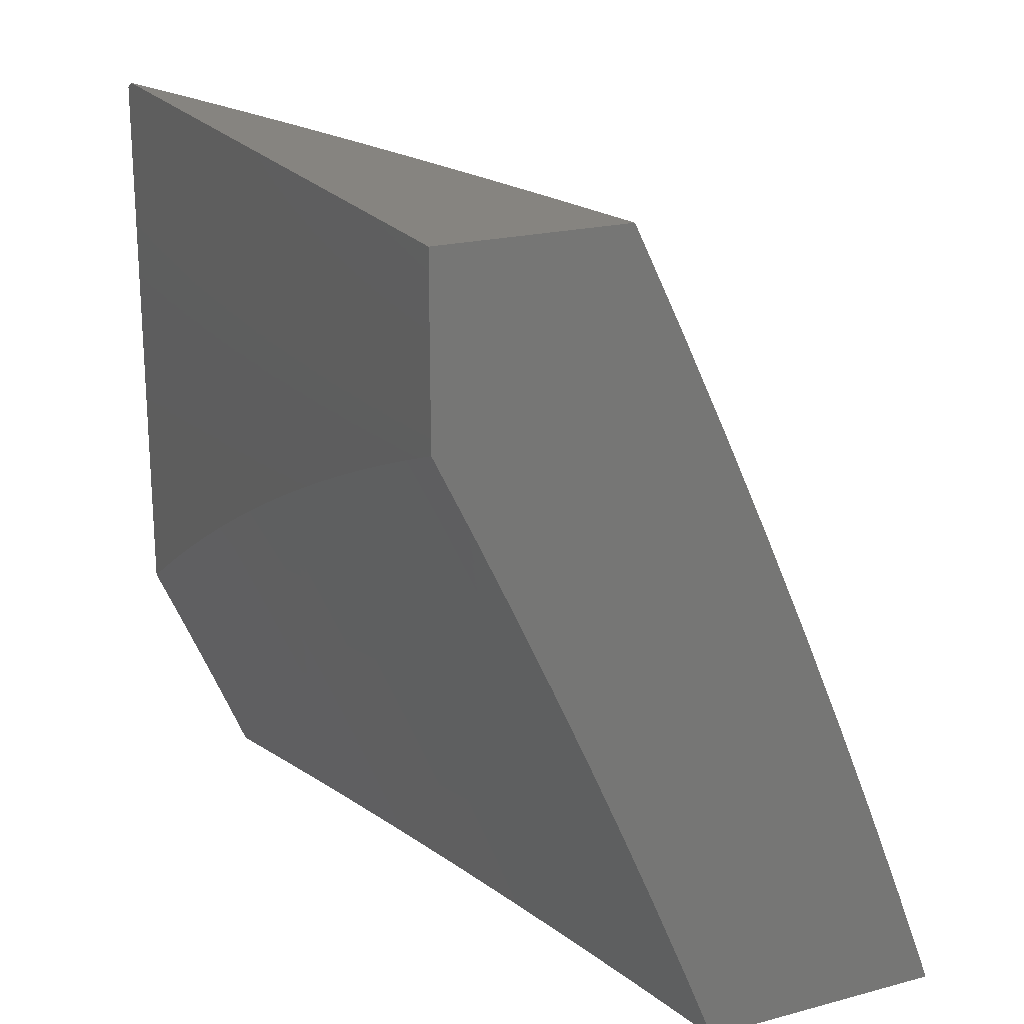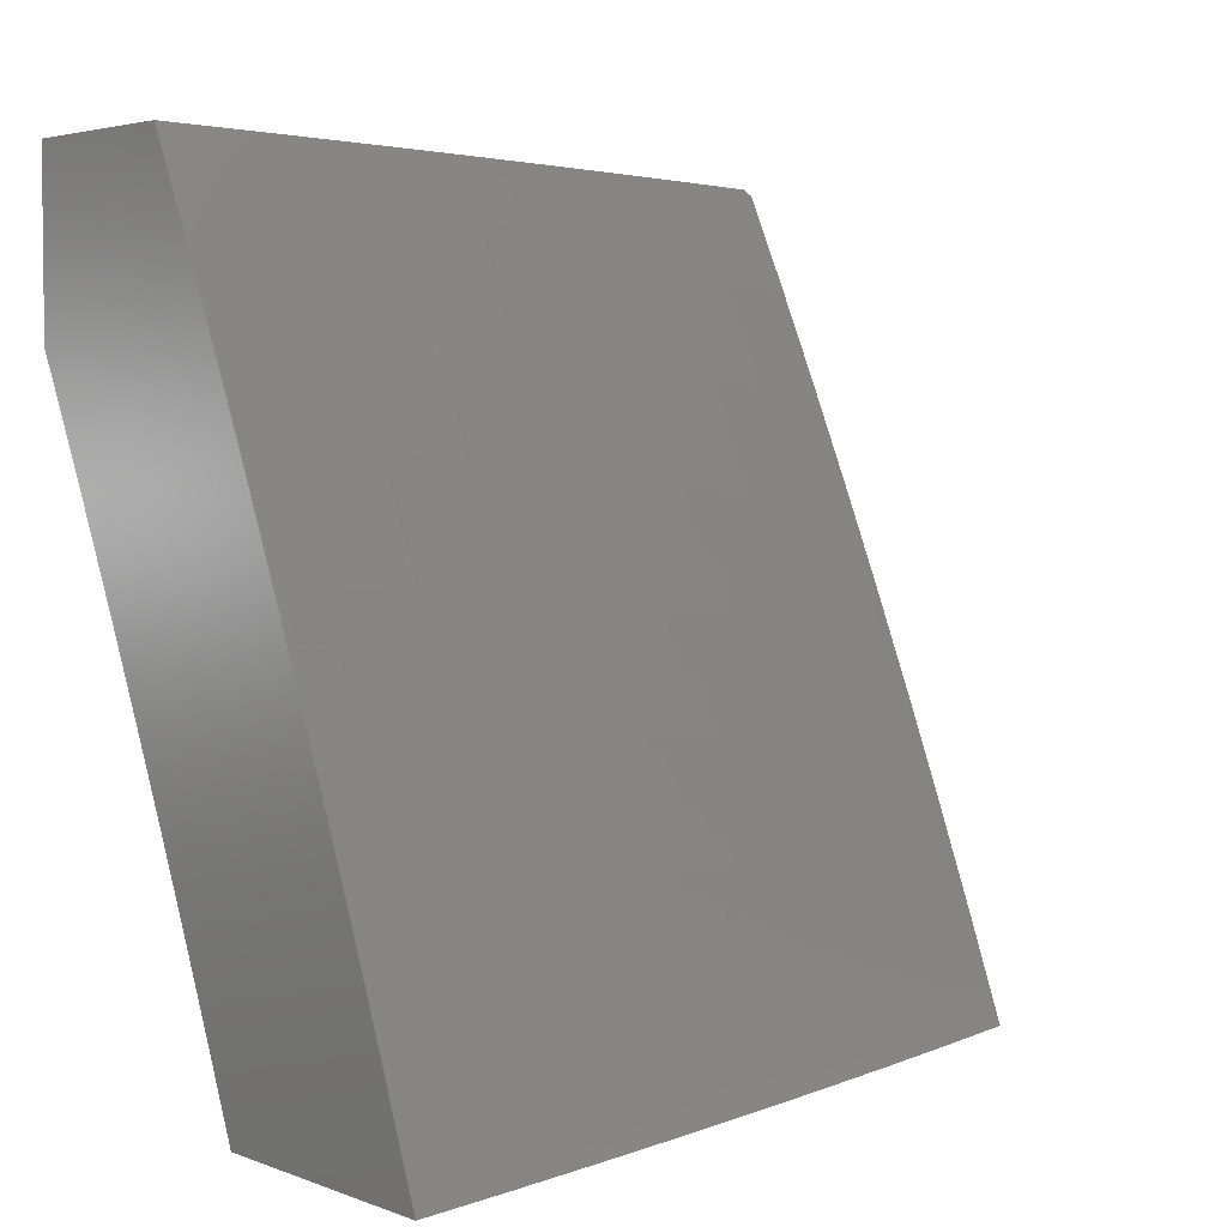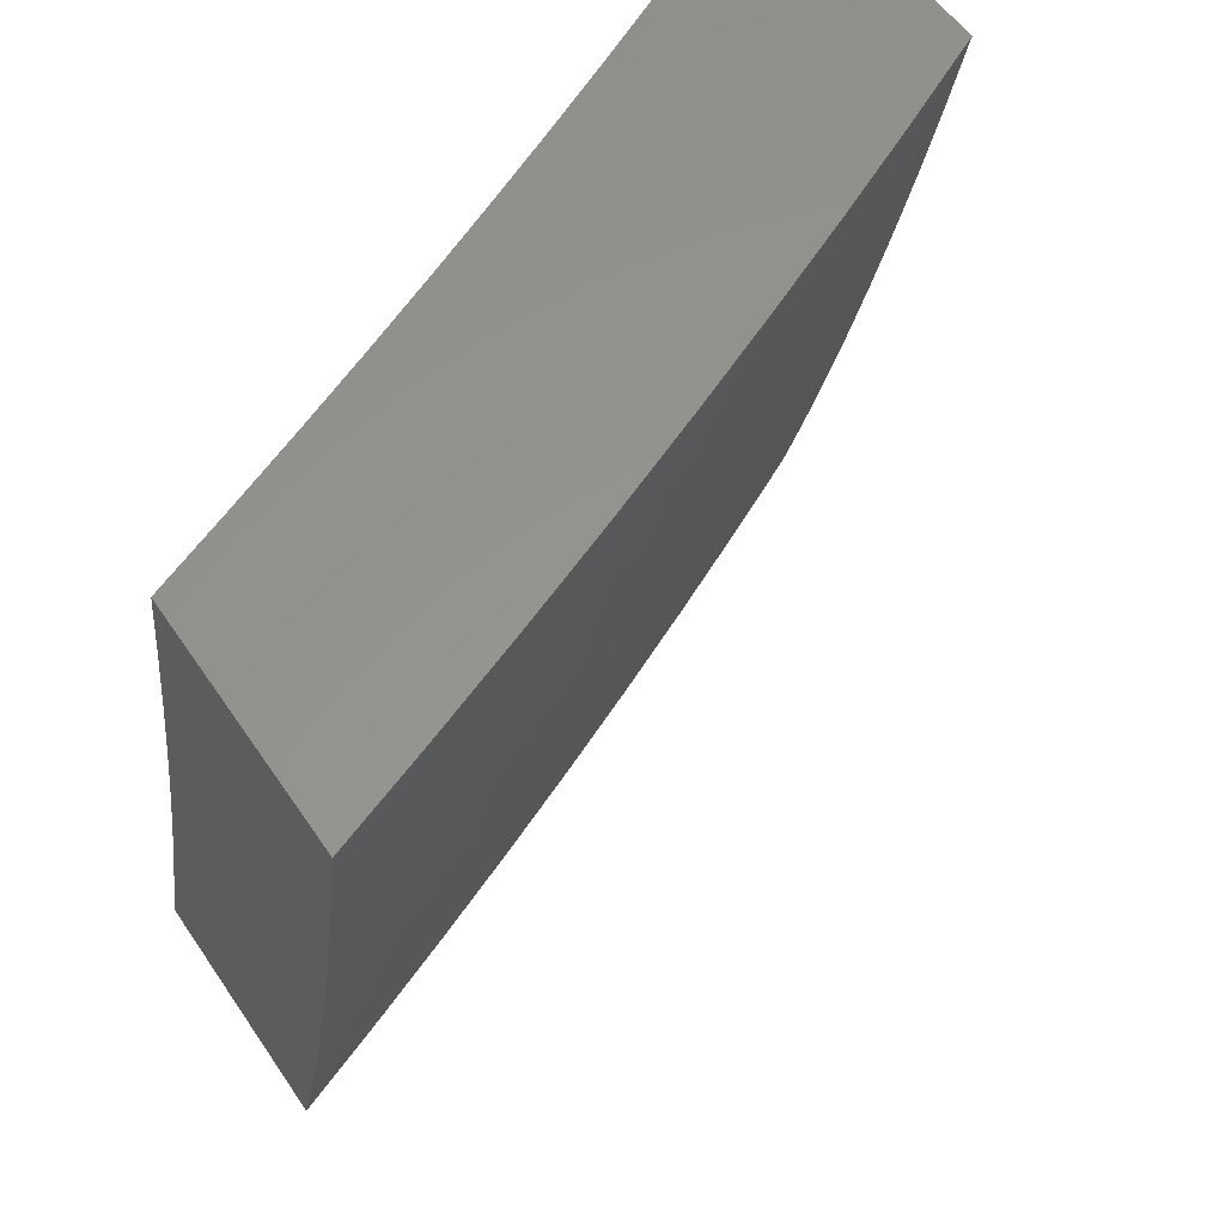
<metadata>
{"format":"stl","ext":"stl","renderer":"f3d","projection":"perspective","resolution":1024,"background":"white","views":[{"elev":20.6,"azim":-25.6,"up":"+Y"},{"elev":3.8,"azim":50.4,"up":"+Y"},{"elev":57.8,"azim":56.0,"up":"+Z"}]}
</metadata>
<code>
# stl→obj: 322 verts, 640 faces
v 10.03 4.216 -3
v 10.05 4.219 -2.937
v 10 4.287 -3
v 10 4.316 -2.937
v 10 4.324 -2.941
v 10.02 4.322 -2.875
v 10 4.36 -2.881
v 10.03 4.328 -2.812
v 10 4.396 -2.821
v 10.05 4.334 -2.749
v 10 4.431 -2.749
v 10.02 4.437 -2.687
v 10 4.464 -2.699
v 10 4.497 -2.637
v 10.03 4.443 -2.624
v 10.04 4.448 -2.562
v 10.07 4.345 -2.624
v 10.09 4.351 -2.562
v 10.13 4.254 -2.562
v 10.14 4.259 -2.499
v 10.18 4.161 -2.499
v 10.2 4.166 -2.437
v 10.24 4.069 -2.437
v 10.25 4.074 -2.374
v 10.28 4 -2.377
v 10.26 4.078 -2.312
v 10.3 4 -2.252
v 10.27 4.083 -2.249
v 10.28 4.087 -2.187
v 10.23 4.18 -2.249
v 10.24 4.185 -2.187
v 10.19 4.278 -2.249
v 10.2 4.283 -2.187
v 10.14 4.376 -2.249
v 10.15 4.381 -2.187
v 10.11 4.478 -2.187
v 10.12 4.483 -2.125
v 10.08 4.58 -2.125
v 10.09 4.585 -2.062
v 10.03 4.678 -2.125
v 10.04 4.682 -2.062
v 10 4.732 -2.13
v 10 4.758 -2.065
v 10.05 4.687 -2
v 10 4.783 -2
v 10.06 4.144 -3
v 10.09 4.123 -2.937
v 10.1 4.129 -2.875
v 10.14 4.032 -2.875
v 10.16 4.038 -2.812
v 10.16 4 -2.876
v 10.19 4 -2.752
v 10.09 4.072 -3
v 10.13 4.026 -2.937
v 10.12 4 -3
v 10.22 4 -2.628
v 10.19 4.049 -2.687
v 10.17 4.043 -2.749
v 10.12 4.134 -2.812
v 10.06 4.225 -2.875
v 10.25 4 -2.503
v 10.21 4.059 -2.562
v 10.2 4.054 -2.624
v 10.15 4.146 -2.687
v 10.13 4.14 -2.749
v 10.09 4.237 -2.749
v 10.08 4.231 -2.812
v 10.22 4.064 -2.499
v 10.17 4.156 -2.562
v 10.16 4.151 -2.624
v 10.12 4.248 -2.624
v 10.1 4.243 -2.687
v 10.06 4.34 -2.687
v 10.33 4 -2.126
v 10.29 4.091 -2.125
v 10.25 4.189 -2.125
v 10.21 4.287 -2.125
v 10.17 4.385 -2.125
v 10.13 4.487 -2.062
v 10.14 4.493 -2
v 10.09 4.59 -2
v 10.3 4.095 -2.062
v 10.35 4 -2
v 10.31 4.099 -2
v 10.26 4.193 -2.062
v 10.27 4.198 -2
v 10.22 4.291 -2.062
v 10.23 4.297 -2
v 10.18 4.389 -2.062
v 10.18 4.395 -2
v 10 4.706 -2.195
v 10.02 4.673 -2.187
v 10.06 4.575 -2.187
v 10.1 4.474 -2.249
v 10.13 4.371 -2.312
v 10.18 4.274 -2.312
v 10.22 4.176 -2.312
v 10.01 4.667 -2.249
v 10 4.678 -2.259
v 10 4.65 -2.323
v 10 4.621 -2.387
v 10.04 4.566 -2.312
v 10.05 4.571 -2.249
v 10 4.591 -2.45
v 10.02 4.555 -2.437
v 10.03 4.56 -2.374
v 10.08 4.464 -2.374
v 10.09 4.469 -2.312
v 10.12 4.366 -2.374
v 10.01 4.55 -2.499
v 10 4.561 -2.513
v 10 4.529 -2.575
v 10.05 4.453 -2.499
v 10 4.43 -2.76
v 10.15 4.264 -2.437
v 10.1 4.356 -2.499
v 10.11 4.361 -2.437
v 10.07 4.459 -2.437
v 10.17 4.269 -2.374
v 10.21 4.171 -2.374
v 10.39 4.126 -3
v 10.42 4.065 -2.969
v 10.44 4 -3
v 10.43 4.068 -2.937
v 10.47 4 -2.876
v 10.43 4.071 -2.906
v 10.44 4.073 -2.875
v 10.39 4.209 -2.875
v 10.39 4.212 -2.843
v 10.34 4.347 -2.843
v 10.35 4.35 -2.812
v 10.29 4.484 -2.812
v 10.29 4.487 -2.781
v 10.24 4.622 -2.781
v 10.24 4.625 -2.749
v 10.18 4.759 -2.749
v 10.19 4.762 -2.718
v 10.12 4.896 -2.718
v 10.13 4.899 -2.687
v 10.07 5 -2.742
v 10.1 5 -2.619
v 10.37 4.2 -2.969
v 10.34 4.252 -3
v 10.31 4.335 -2.969
v 10.28 4.377 -3
v 10.25 4.469 -2.969
v 10.23 4.502 -3
v 10.19 4.603 -2.969
v 10.18 4.625 -3
v 10.13 4.737 -2.969
v 10.12 4.748 -3
v 10.07 4.87 -2.969
v 10.06 4.871 -3
v 10 4.992 -3
v 10 5 -2.987
v 10.03 5 -2.864
v 10.08 4.873 -2.937
v 10.1 4.886 -2.812
v 10.1 4.883 -2.843
v 10.09 4.88 -2.875
v 10.15 4.746 -2.875
v 10.15 4.743 -2.906
v 10.21 4.61 -2.906
v 10.2 4.606 -2.937
v 10.26 4.472 -2.937
v 10.13 5 -2.496
v 10.15 4.911 -2.562
v 10.15 4.908 -2.593
v 10.14 4.905 -2.624
v 10.21 4.771 -2.624
v 10.2 4.768 -2.656
v 10.26 4.634 -2.656
v 10.25 4.631 -2.687
v 10.31 4.496 -2.687
v 10.31 4.493 -2.718
v 10.37 4.358 -2.718
v 10.36 4.355 -2.749
v 10.42 4.22 -2.749
v 10.41 4.217 -2.781
v 10.46 4.081 -2.781
v 10.46 4.079 -2.812
v 10.5 4 -2.752
v 10.15 5 -2.372
v 10.18 4.922 -2.437
v 10.17 4.919 -2.468
v 10.17 4.916 -2.499
v 10.23 4.782 -2.499
v 10.22 4.779 -2.53
v 10.29 4.645 -2.53
v 10.28 4.642 -2.562
v 10.34 4.507 -2.562
v 10.33 4.504 -2.593
v 10.39 4.369 -2.593
v 10.39 4.366 -2.624
v 10.44 4.23 -2.624
v 10.43 4.228 -2.656
v 10.49 4.092 -2.656
v 10.48 4.089 -2.687
v 10.53 4 -2.627
v 10.18 5 -2.249
v 10.2 4.933 -2.312
v 10.19 4.927 -2.374
v 10.24 4.788 -2.437
v 10.24 4.785 -2.468
v 10.3 4.65 -2.468
v 10.29 4.647 -2.499
v 10.35 4.512 -2.499
v 10.35 4.51 -2.53
v 10.4 4.374 -2.53
v 10.4 4.371 -2.562
v 10.45 4.235 -2.562
v 10.45 4.233 -2.593
v 10.5 4.097 -2.593
v 10.5 4.094 -2.624
v 10.21 5 -2.124
v 10.22 4.943 -2.187
v 10.21 4.938 -2.249
v 10.26 4.798 -2.312
v 10.25 4.793 -2.374
v 10.31 4.658 -2.374
v 10.3 4.653 -2.437
v 10.36 4.517 -2.437
v 10.36 4.515 -2.468
v 10.42 4.379 -2.468
v 10.41 4.376 -2.499
v 10.47 4.24 -2.499
v 10.46 4.238 -2.53
v 10.51 4.102 -2.53
v 10.51 4.099 -2.562
v 10.56 4 -2.503
v 10.23 5 -2
v 10.24 4.952 -2.062
v 10.23 4.948 -2.125
v 10.28 4.808 -2.187
v 10.27 4.803 -2.249
v 10.34 4.668 -2.249
v 10.33 4.663 -2.312
v 10.39 4.527 -2.312
v 10.38 4.522 -2.374
v 10.43 4.386 -2.374
v 10.42 4.381 -2.437
v 10.48 4.245 -2.437
v 10.47 4.243 -2.468
v 10.53 4.106 -2.468
v 10.52 4.104 -2.499
v 10.29 4.877 -2
v 10.3 4.817 -2.062
v 10.3 4.813 -2.125
v 10.36 4.677 -2.125
v 10.35 4.672 -2.187
v 10.41 4.536 -2.187
v 10.4 4.532 -2.249
v 10.46 4.396 -2.249
v 10.44 4.391 -2.312
v 10.5 4.255 -2.312
v 10.49 4.25 -2.374
v 10.54 4.113 -2.374
v 10.53 4.109 -2.437
v 10.59 4 -2.377
v 10.35 4.754 -2
v 10.37 4.681 -2.062
v 10.42 4.541 -2.125
v 10.47 4.4 -2.187
v 10.51 4.259 -2.249
v 10.56 4.118 -2.312
v 10.4 4.63 -2
v 10.43 4.545 -2.062
v 10.48 4.404 -2.125
v 10.52 4.263 -2.187
v 10.57 4.122 -2.249
v 10.61 4 -2.252
v 10.46 4.505 -2
v 10.49 4.409 -2.062
v 10.53 4.267 -2.125
v 10.58 4.126 -2.187
v 10.51 4.38 -2
v 10.54 4.272 -2.062
v 10.59 4.13 -2.125
v 10.64 4 -2.126
v 10.56 4.254 -2
v 10.6 4.134 -2.062
v 10.61 4.127 -2
v 10.66 4 -2
v 10.37 4.203 -2.937
v 10.32 4.338 -2.937
v 10.38 4.206 -2.906
v 10.32 4.341 -2.906
v 10.27 4.475 -2.906
v 10.45 4.076 -2.843
v 10.4 4.214 -2.812
v 10.47 4.084 -2.749
v 10.48 4.087 -2.718
v 10.43 4.225 -2.687
v 10.38 4.363 -2.656
v 10.33 4.501 -2.624
v 10.27 4.639 -2.593
v 10.22 4.777 -2.562
v 10.16 4.914 -2.53
v 10.42 4.222 -2.718
v 10.33 4.344 -2.875
v 10.28 4.481 -2.843
v 10.23 4.619 -2.812
v 10.17 4.756 -2.781
v 10.12 4.893 -2.749
v 10.35 4.352 -2.781
v 10.3 4.49 -2.749
v 10.25 4.628 -2.718
v 10.19 4.765 -2.687
v 10.14 4.902 -2.656
v 10.37 4.361 -2.687
v 10.27 4.478 -2.875
v 10.21 4.613 -2.875
v 10.32 4.499 -2.656
v 10.22 4.616 -2.843
v 10.17 4.753 -2.812
v 10.11 4.889 -2.781
v 10.27 4.636 -2.624
v 10.14 4.74 -2.937
v 10.08 4.876 -2.906
v 10.16 4.75 -2.843
v 10.21 4.774 -2.593
v 10 5 -2
f 1 2 3
f 3 2 4
f 3 4 5
f 5 4 6
f 5 6 7
f 7 6 8
f 7 8 9
f 9 8 10
f 9 10 11
f 11 10 12
f 11 12 13
f 13 12 14
f 14 12 15
f 14 15 16
f 16 15 17
f 16 17 18
f 18 17 19
f 18 19 20
f 20 19 21
f 20 21 22
f 22 21 23
f 22 23 24
f 24 23 25
f 24 25 26
f 26 25 27
f 26 27 28
f 28 27 29
f 28 29 30
f 30 29 31
f 30 31 32
f 32 31 33
f 32 33 34
f 34 33 35
f 34 35 36
f 36 35 37
f 36 37 38
f 38 37 39
f 38 39 40
f 40 39 41
f 40 41 42
f 42 41 43
f 43 41 44
f 43 44 45
f 1 46 2
f 2 46 47
f 2 47 48
f 48 47 49
f 48 49 50
f 50 49 51
f 50 51 52
f 46 53 47
f 47 53 54
f 47 54 49
f 49 54 51
f 53 55 54
f 54 55 51
f 56 57 52
f 52 57 58
f 52 58 50
f 50 58 59
f 50 59 48
f 48 59 60
f 48 60 2
f 2 60 4
f 61 62 56
f 56 62 63
f 56 63 57
f 57 63 64
f 57 64 65
f 65 64 66
f 65 66 67
f 67 66 8
f 67 8 6
f 25 23 61
f 61 23 68
f 61 68 62
f 62 68 69
f 62 69 70
f 70 69 71
f 70 71 72
f 72 71 73
f 72 73 10
f 10 73 12
f 27 74 29
f 29 74 75
f 29 75 31
f 31 75 76
f 31 76 33
f 33 76 77
f 33 77 35
f 35 77 78
f 35 78 37
f 37 78 79
f 37 79 39
f 39 79 80
f 39 80 81
f 75 74 82
f 82 74 83
f 82 83 84
f 82 84 85
f 85 84 86
f 85 86 87
f 87 86 88
f 87 88 89
f 89 88 90
f 89 90 79
f 79 90 80
f 39 81 41
f 41 81 44
f 42 91 40
f 40 91 92
f 40 92 38
f 38 92 93
f 38 93 36
f 36 93 94
f 36 94 34
f 34 94 95
f 34 95 32
f 32 95 96
f 32 96 30
f 30 96 97
f 30 97 28
f 28 97 26
f 92 91 98
f 98 91 99
f 98 99 100
f 101 102 100
f 100 102 103
f 100 103 98
f 98 103 93
f 98 93 92
f 104 105 101
f 101 105 106
f 101 106 102
f 102 106 107
f 102 107 108
f 108 107 109
f 108 109 95
f 95 109 96
f 105 104 110
f 110 104 111
f 110 111 112
f 14 16 112
f 112 16 113
f 112 113 110
f 110 113 105
f 13 114 11
f 11 114 9
f 6 4 60
f 6 60 67
f 67 60 59
f 67 59 65
f 65 59 58
f 65 58 57
f 10 8 66
f 10 66 72
f 72 66 64
f 72 64 70
f 70 64 63
f 70 63 62
f 73 71 17
f 17 71 19
f 21 19 69
f 69 19 71
f 20 115 116
f 116 115 117
f 116 117 118
f 118 117 107
f 118 107 106
f 115 119 117
f 117 119 109
f 117 109 107
f 20 22 115
f 115 22 120
f 115 120 119
f 119 120 97
f 119 97 96
f 119 96 109
f 77 87 78
f 78 87 89
f 78 89 79
f 87 77 85
f 85 77 76
f 85 76 82
f 82 76 75
f 108 95 94
f 20 116 18
f 18 116 113
f 18 113 16
f 113 116 118
f 12 73 15
f 15 73 17
f 23 21 68
f 68 21 69
f 26 97 120
f 26 120 24
f 24 120 22
f 93 103 94
f 94 103 108
f 103 102 108
f 105 113 118
f 105 118 106
f 121 122 123
f 123 122 124
f 123 124 125
f 125 124 126
f 125 126 127
f 127 126 128
f 127 128 129
f 129 128 130
f 129 130 131
f 131 130 132
f 131 132 133
f 133 132 134
f 133 134 135
f 135 134 136
f 135 136 137
f 137 136 138
f 137 138 139
f 139 138 140
f 139 140 141
f 122 121 142
f 142 121 143
f 142 143 144
f 144 143 145
f 144 145 146
f 146 145 147
f 146 147 148
f 148 147 149
f 148 149 150
f 150 149 151
f 150 151 152
f 152 151 153
f 152 153 154
f 155 156 154
f 154 156 157
f 154 157 152
f 152 157 150
f 140 158 156
f 156 158 159
f 156 159 160
f 160 159 161
f 160 161 162
f 162 161 163
f 162 163 164
f 164 163 165
f 164 165 146
f 146 165 144
f 166 167 141
f 141 167 168
f 141 168 169
f 169 168 170
f 169 170 171
f 171 170 172
f 171 172 173
f 173 172 174
f 173 174 175
f 175 174 176
f 175 176 177
f 177 176 178
f 177 178 179
f 179 178 180
f 179 180 181
f 181 180 182
f 181 182 125
f 183 184 166
f 166 184 185
f 166 185 186
f 186 185 187
f 186 187 188
f 188 187 189
f 188 189 190
f 190 189 191
f 190 191 192
f 192 191 193
f 192 193 194
f 194 193 195
f 194 195 196
f 196 195 197
f 196 197 198
f 198 197 199
f 198 199 182
f 200 201 183
f 183 201 202
f 183 202 184
f 184 202 203
f 184 203 204
f 204 203 205
f 204 205 206
f 206 205 207
f 206 207 208
f 208 207 209
f 208 209 210
f 210 209 211
f 210 211 212
f 212 211 213
f 212 213 214
f 214 213 199
f 214 199 197
f 215 216 200
f 200 216 217
f 200 217 201
f 201 217 218
f 201 218 219
f 219 218 220
f 219 220 221
f 221 220 222
f 221 222 223
f 223 222 224
f 223 224 225
f 225 224 226
f 225 226 227
f 227 226 228
f 227 228 229
f 229 228 230
f 229 230 199
f 231 232 215
f 215 232 233
f 215 233 216
f 216 233 234
f 216 234 235
f 235 234 236
f 235 236 237
f 237 236 238
f 237 238 239
f 239 238 240
f 239 240 241
f 241 240 242
f 241 242 243
f 243 242 244
f 243 244 245
f 245 244 230
f 245 230 228
f 231 246 232
f 232 246 247
f 232 247 248
f 248 247 249
f 248 249 250
f 250 249 251
f 250 251 252
f 252 251 253
f 252 253 254
f 254 253 255
f 254 255 256
f 256 255 257
f 256 257 258
f 258 257 259
f 258 259 230
f 246 260 247
f 247 260 261
f 247 261 249
f 249 261 262
f 249 262 251
f 251 262 263
f 251 263 253
f 253 263 264
f 253 264 255
f 255 264 265
f 255 265 257
f 257 265 259
f 260 266 261
f 261 266 267
f 261 267 262
f 262 267 268
f 262 268 263
f 263 268 269
f 263 269 264
f 264 269 270
f 264 270 265
f 265 270 271
f 265 271 259
f 266 272 267
f 267 272 273
f 267 273 268
f 268 273 274
f 268 274 269
f 269 274 275
f 269 275 270
f 270 275 271
f 272 276 273
f 273 276 277
f 273 277 274
f 274 277 278
f 274 278 275
f 275 278 279
f 275 279 271
f 276 280 277
f 277 280 281
f 277 281 278
f 278 281 279
f 280 282 281
f 281 282 283
f 281 283 279
f 124 122 284
f 284 122 142
f 284 142 285
f 285 142 144
f 285 144 165
f 126 124 286
f 286 124 284
f 286 284 287
f 287 284 285
f 287 285 288
f 288 285 165
f 288 165 163
f 181 125 289
f 289 125 127
f 289 127 129
f 181 289 290
f 290 289 129
f 290 129 131
f 180 291 182
f 182 291 292
f 182 292 198
f 198 292 293
f 198 293 196
f 196 293 294
f 196 294 194
f 194 294 295
f 194 295 192
f 192 295 296
f 192 296 190
f 190 296 297
f 190 297 188
f 188 297 298
f 188 298 186
f 186 298 166
f 180 178 291
f 291 178 299
f 291 299 292
f 292 299 293
f 229 199 213
f 212 214 195
f 195 214 197
f 227 229 211
f 211 229 213
f 258 230 244
f 243 245 226
f 226 245 228
f 256 258 242
f 242 258 244
f 126 286 128
f 128 286 300
f 128 300 130
f 130 300 301
f 130 301 132
f 132 301 302
f 132 302 134
f 134 302 303
f 134 303 136
f 136 303 304
f 136 304 138
f 138 304 140
f 300 286 287
f 181 290 179
f 179 290 305
f 179 305 177
f 177 305 306
f 177 306 175
f 175 306 307
f 175 307 173
f 173 307 308
f 173 308 171
f 171 308 309
f 171 309 169
f 169 309 141
f 305 290 131
f 178 176 299
f 299 176 310
f 299 310 293
f 293 310 294
f 210 212 193
f 193 212 195
f 225 227 209
f 209 227 211
f 241 243 224
f 224 243 226
f 254 256 240
f 240 256 242
f 300 287 311
f 311 287 288
f 311 288 312
f 312 288 163
f 312 163 161
f 306 305 133
f 133 305 131
f 176 174 310
f 310 174 313
f 310 313 294
f 294 313 295
f 208 210 191
f 191 210 193
f 223 225 207
f 207 225 209
f 239 241 222
f 222 241 224
f 252 254 238
f 238 254 240
f 300 311 301
f 301 311 314
f 301 314 302
f 302 314 315
f 302 315 303
f 303 315 316
f 303 316 304
f 304 316 140
f 314 311 312
f 307 306 135
f 135 306 133
f 174 172 313
f 313 172 317
f 313 317 295
f 295 317 296
f 206 208 189
f 189 208 191
f 221 223 205
f 205 223 207
f 237 239 220
f 220 239 222
f 250 252 236
f 236 252 238
f 146 148 164
f 164 148 318
f 164 318 162
f 162 318 319
f 162 319 160
f 160 319 156
f 314 312 320
f 320 312 161
f 320 161 159
f 308 307 137
f 137 307 135
f 172 170 317
f 317 170 321
f 317 321 296
f 296 321 297
f 204 206 187
f 187 206 189
f 219 221 203
f 203 221 205
f 235 237 218
f 218 237 220
f 248 250 234
f 234 250 236
f 148 150 318
f 318 150 157
f 318 157 319
f 319 157 156
f 314 320 315
f 315 320 158
f 315 158 316
f 316 158 140
f 158 320 159
f 309 308 139
f 139 308 137
f 170 168 321
f 321 168 167
f 321 167 297
f 297 167 298
f 184 204 185
f 185 204 187
f 201 219 202
f 202 219 203
f 216 235 217
f 217 235 218
f 232 248 233
f 233 248 234
f 141 309 139
f 166 298 167
f 231 215 322
f 322 215 200
f 322 200 183
f 183 166 322
f 322 166 141
f 322 141 140
f 140 156 322
f 322 156 155
f 74 271 83
f 83 271 279
f 83 279 283
f 271 74 259
f 259 74 27
f 259 27 230
f 230 27 25
f 230 25 199
f 199 25 61
f 199 61 182
f 182 61 56
f 182 56 125
f 125 56 52
f 125 52 123
f 123 52 51
f 123 51 55
f 53 145 55
f 55 145 143
f 55 143 121
f 145 53 147
f 147 53 46
f 147 46 1
f 147 1 149
f 149 1 3
f 149 3 151
f 151 3 153
f 153 3 154
f 121 123 55
f 322 45 231
f 231 45 44
f 231 44 246
f 246 44 81
f 246 81 260
f 260 81 80
f 260 80 266
f 266 80 90
f 266 90 88
f 266 88 272
f 272 88 86
f 272 86 276
f 276 86 84
f 276 84 280
f 280 84 83
f 280 83 282
f 282 83 283
f 3 5 154
f 154 5 7
f 154 7 9
f 9 114 154
f 154 114 13
f 154 13 14
f 14 112 154
f 154 112 111
f 154 111 155
f 155 111 104
f 155 104 101
f 101 100 155
f 155 100 99
f 155 99 322
f 322 99 91
f 322 91 42
f 42 43 322
f 322 43 45

</code>
